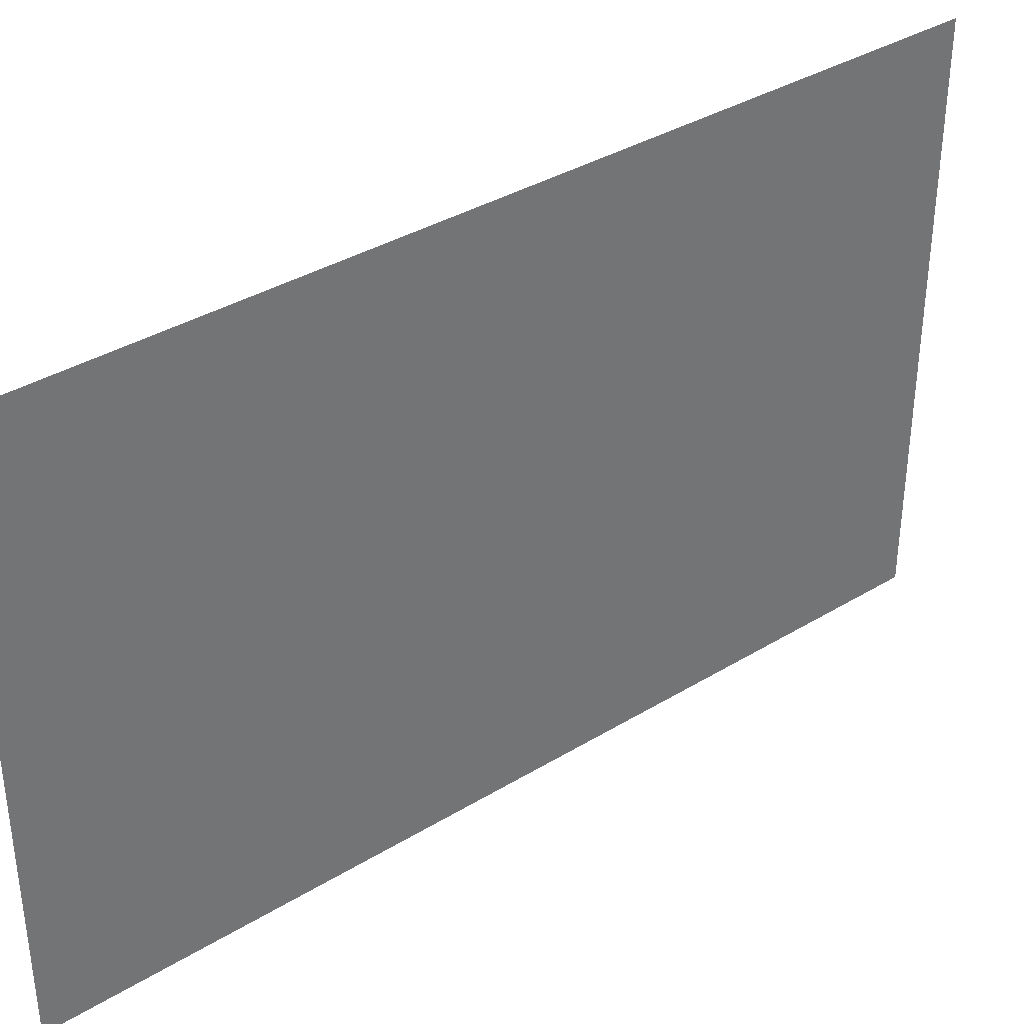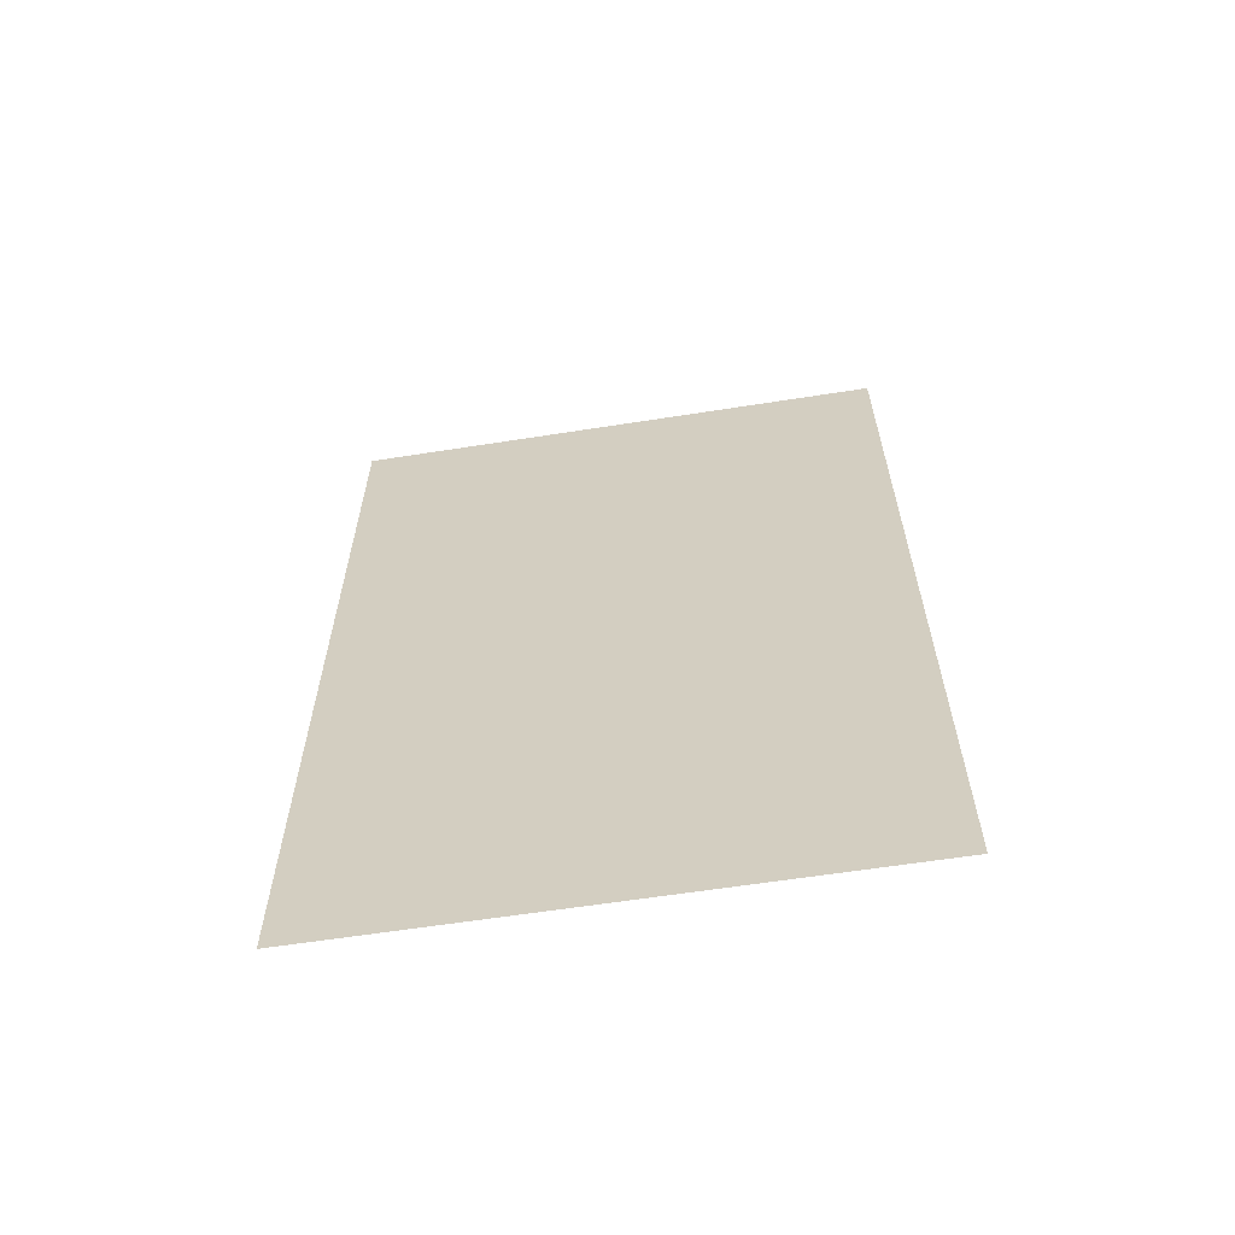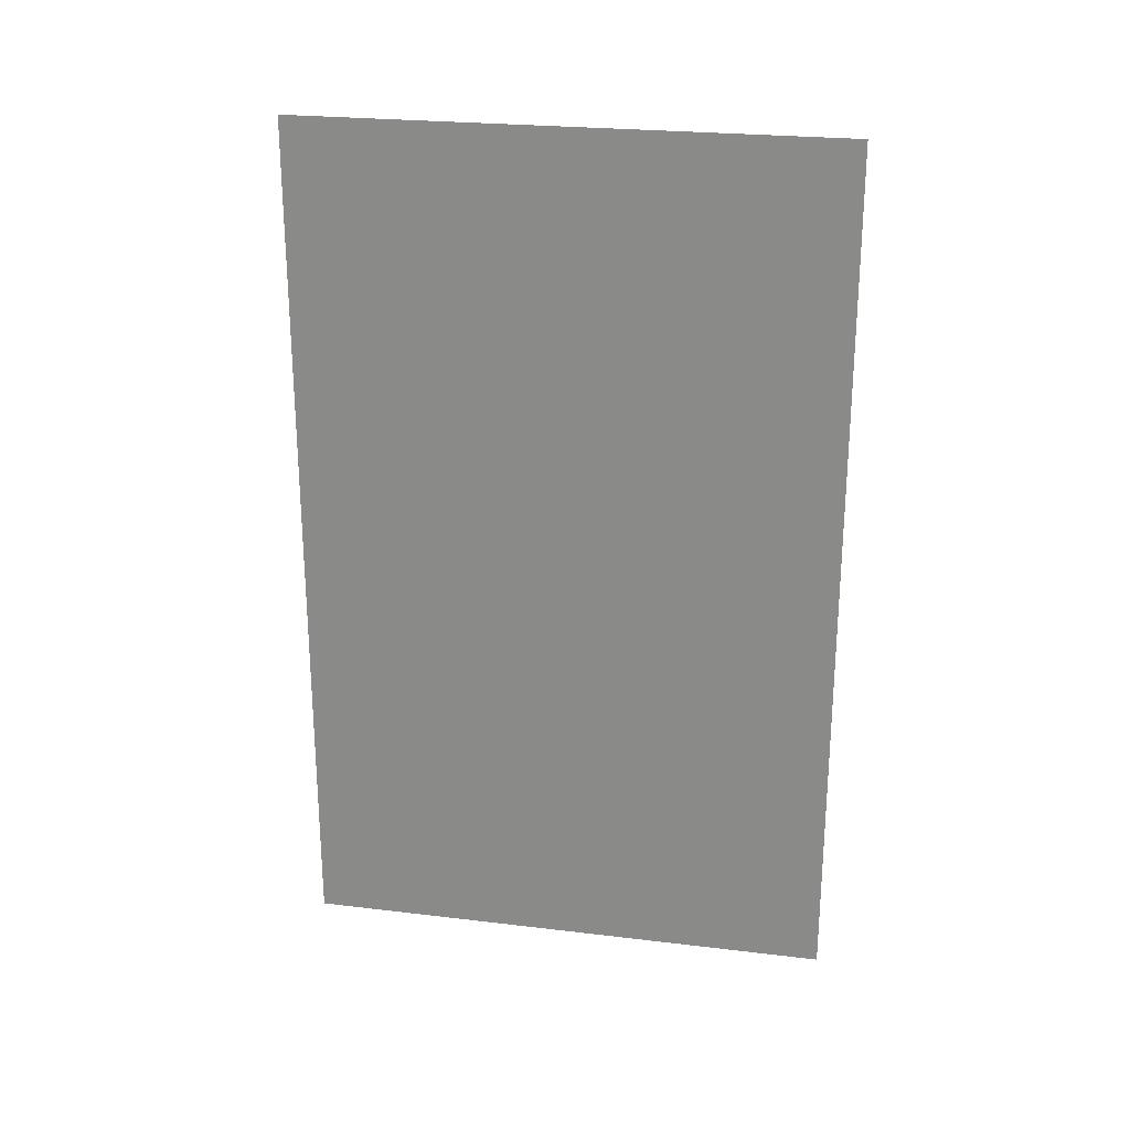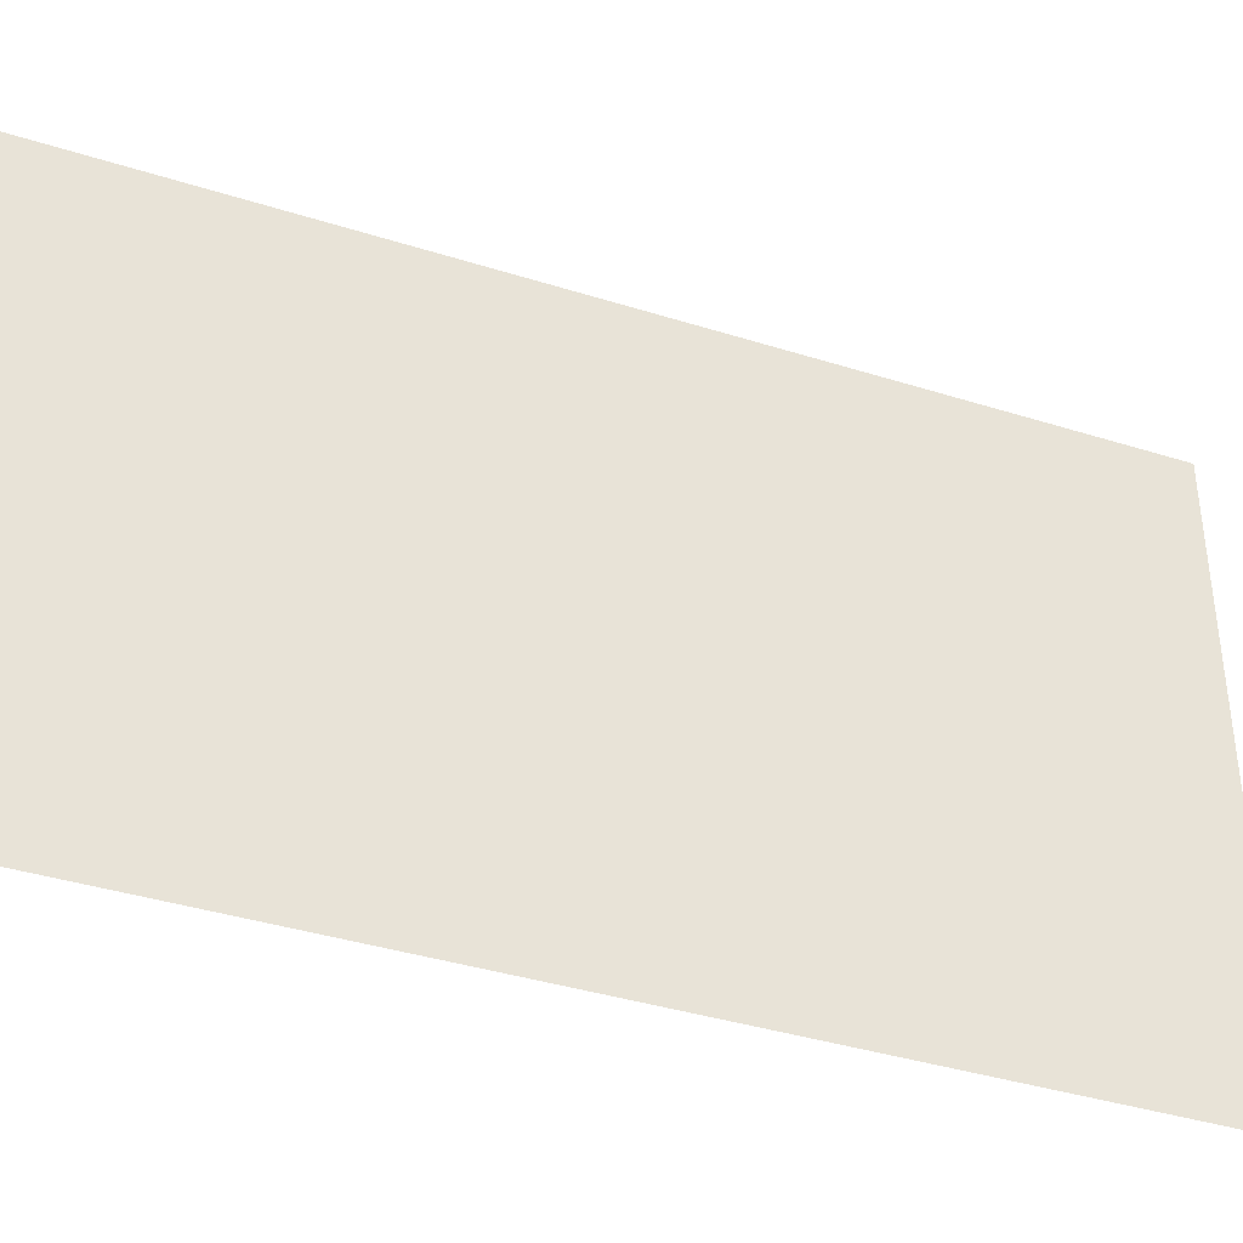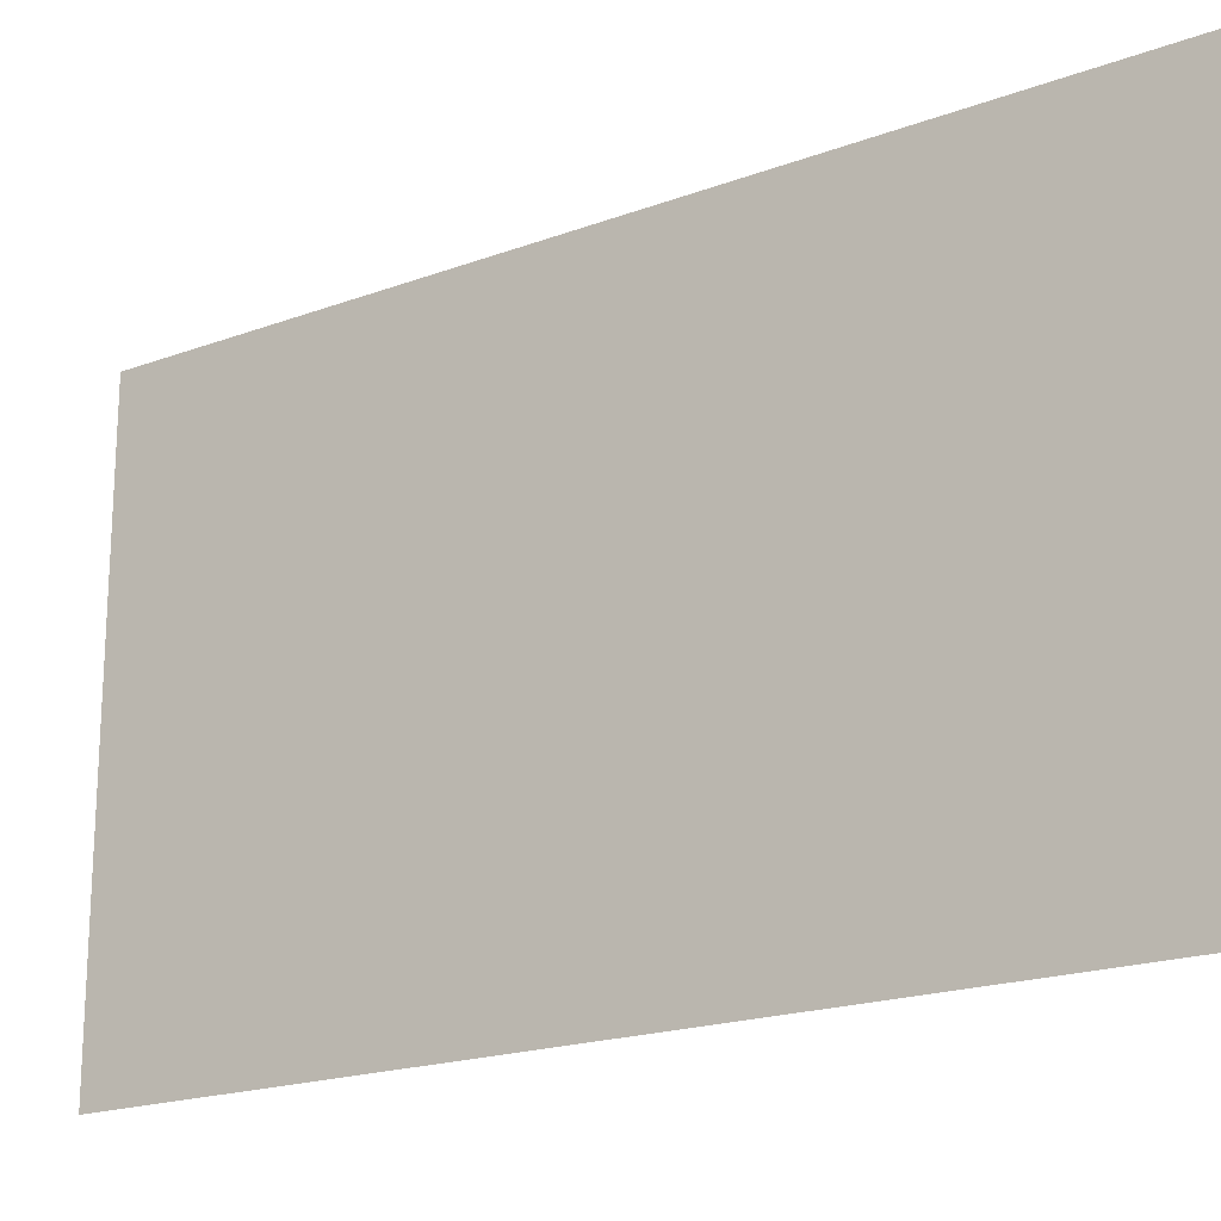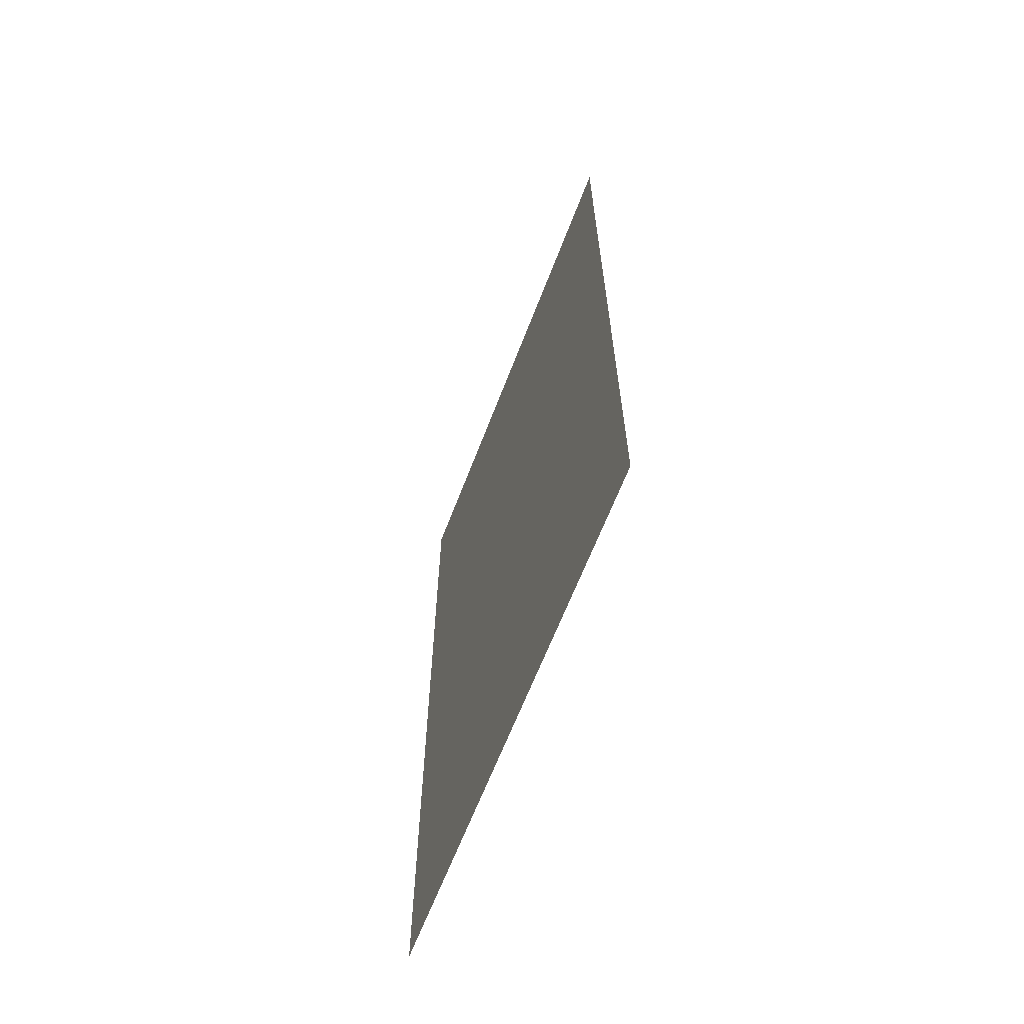
<metadata>
{"format":"obj","ext":"obj","renderer":"f3d","projection":"perspective","resolution":1024,"background":"white","views":[{"elev":36.5,"azim":51.6,"up":"+Y"},{"elev":-61.3,"azim":-80.9,"up":"+Z"},{"elev":24.3,"azim":-78.8,"up":"+Z"},{"elev":-38.8,"azim":-111.6,"up":"+Y"},{"elev":-19.4,"azim":-55.2,"up":"+Y"},{"elev":-64.0,"azim":-20.9,"up":"+Z"}]}
</metadata>
<code>
o Cube
v 0 0.3125 0.25
v 0 0.3125 -0.25
v 0 0 -0.25
v 0 0 0.25
f 4 3 2 1

</code>
